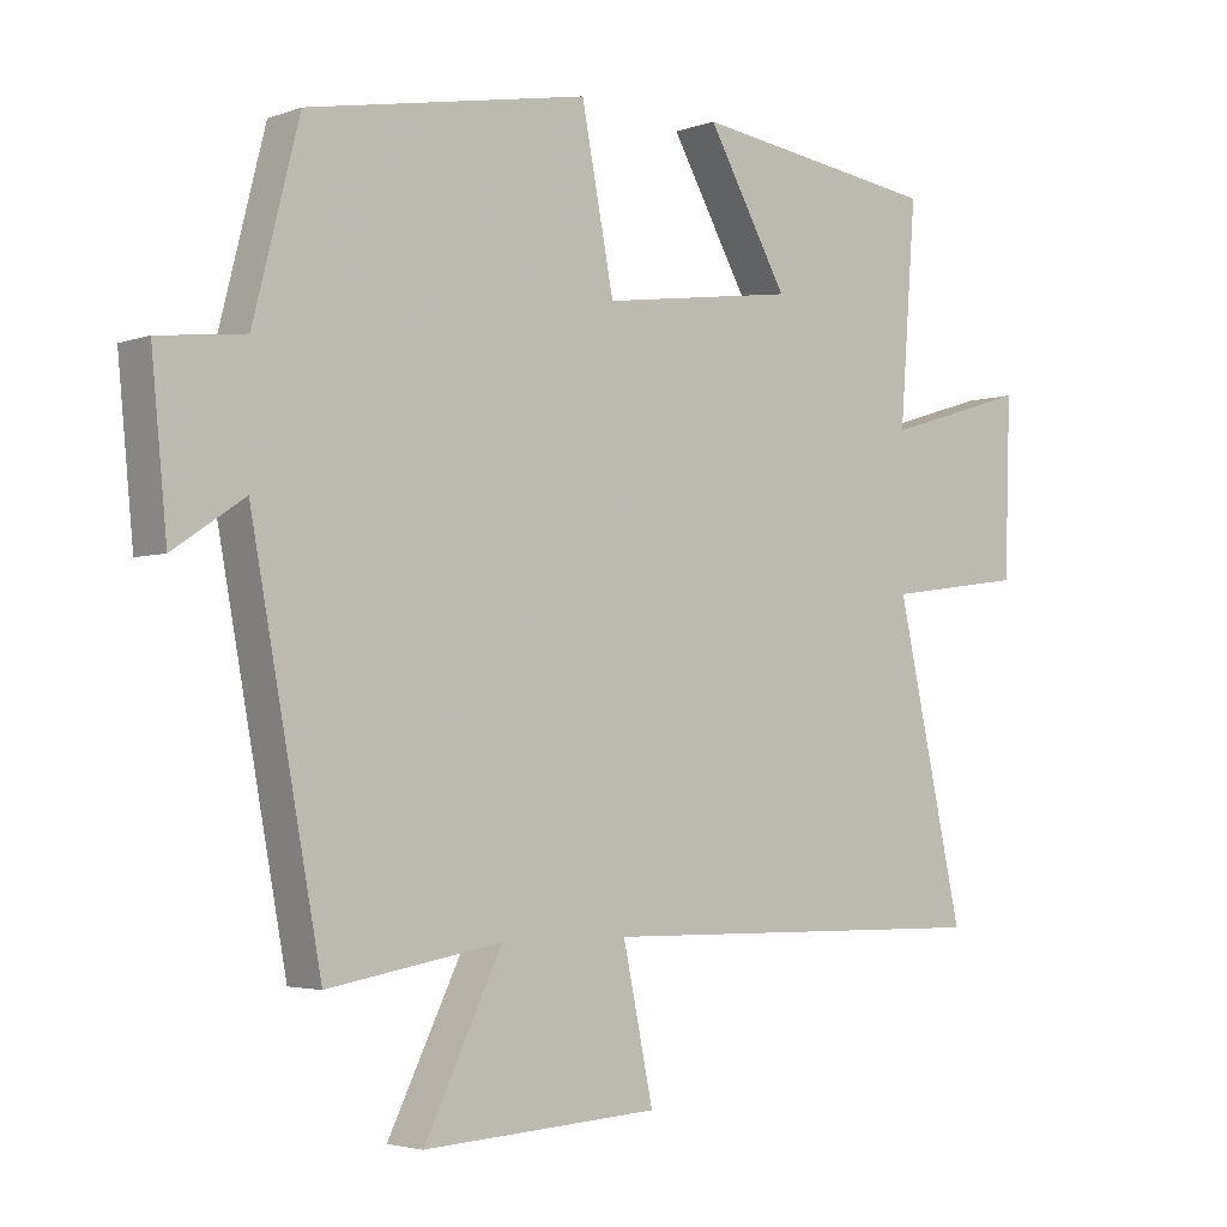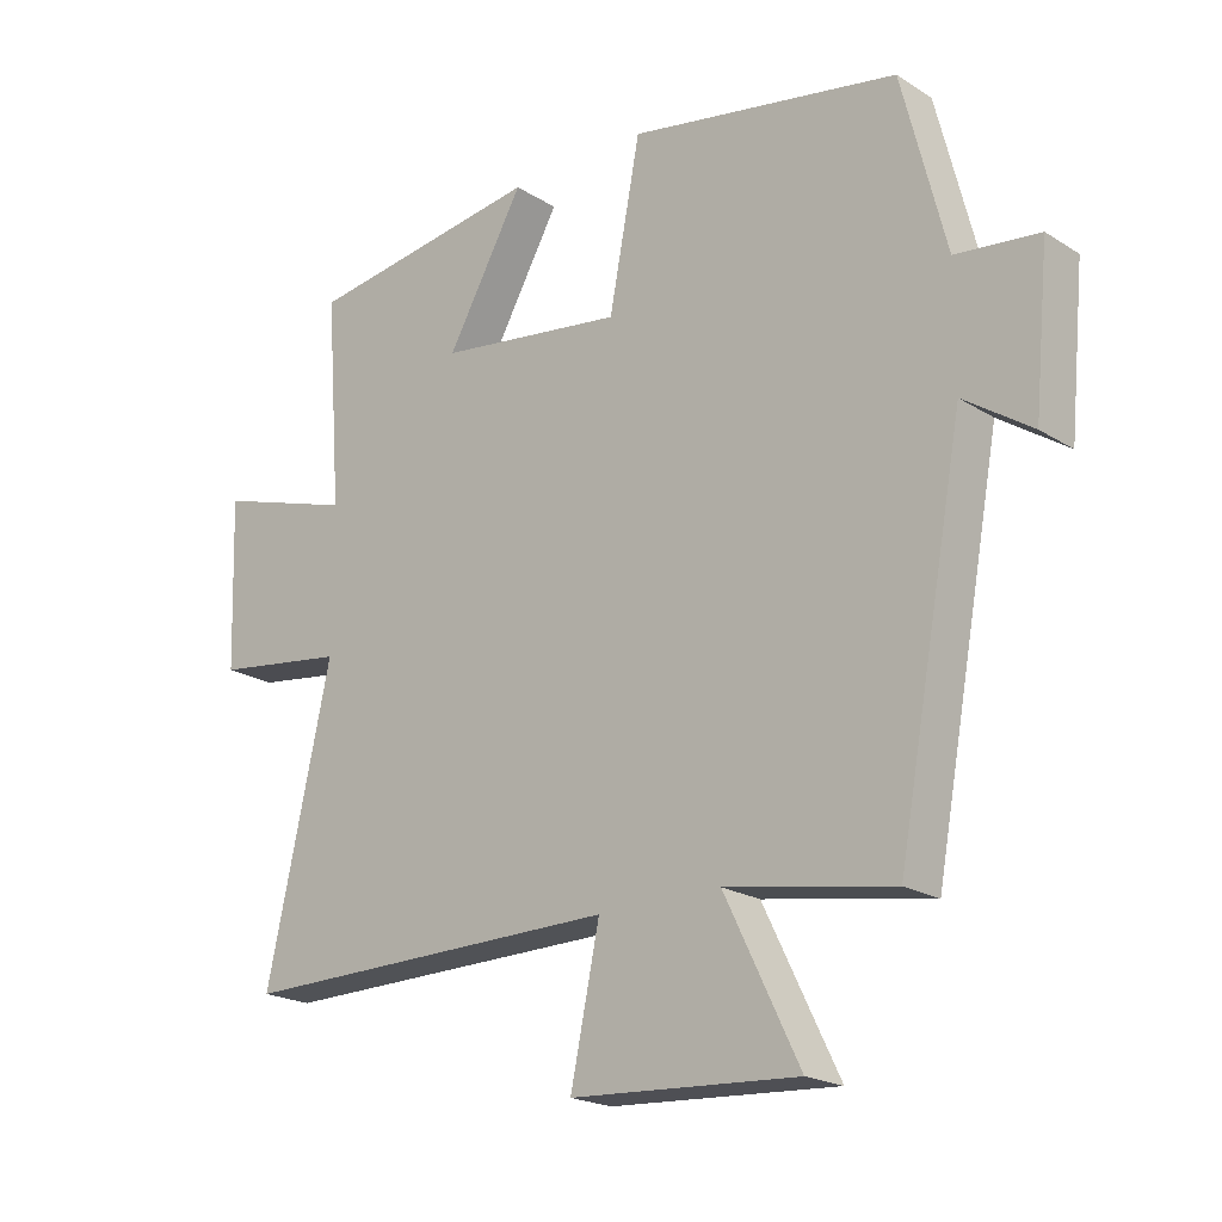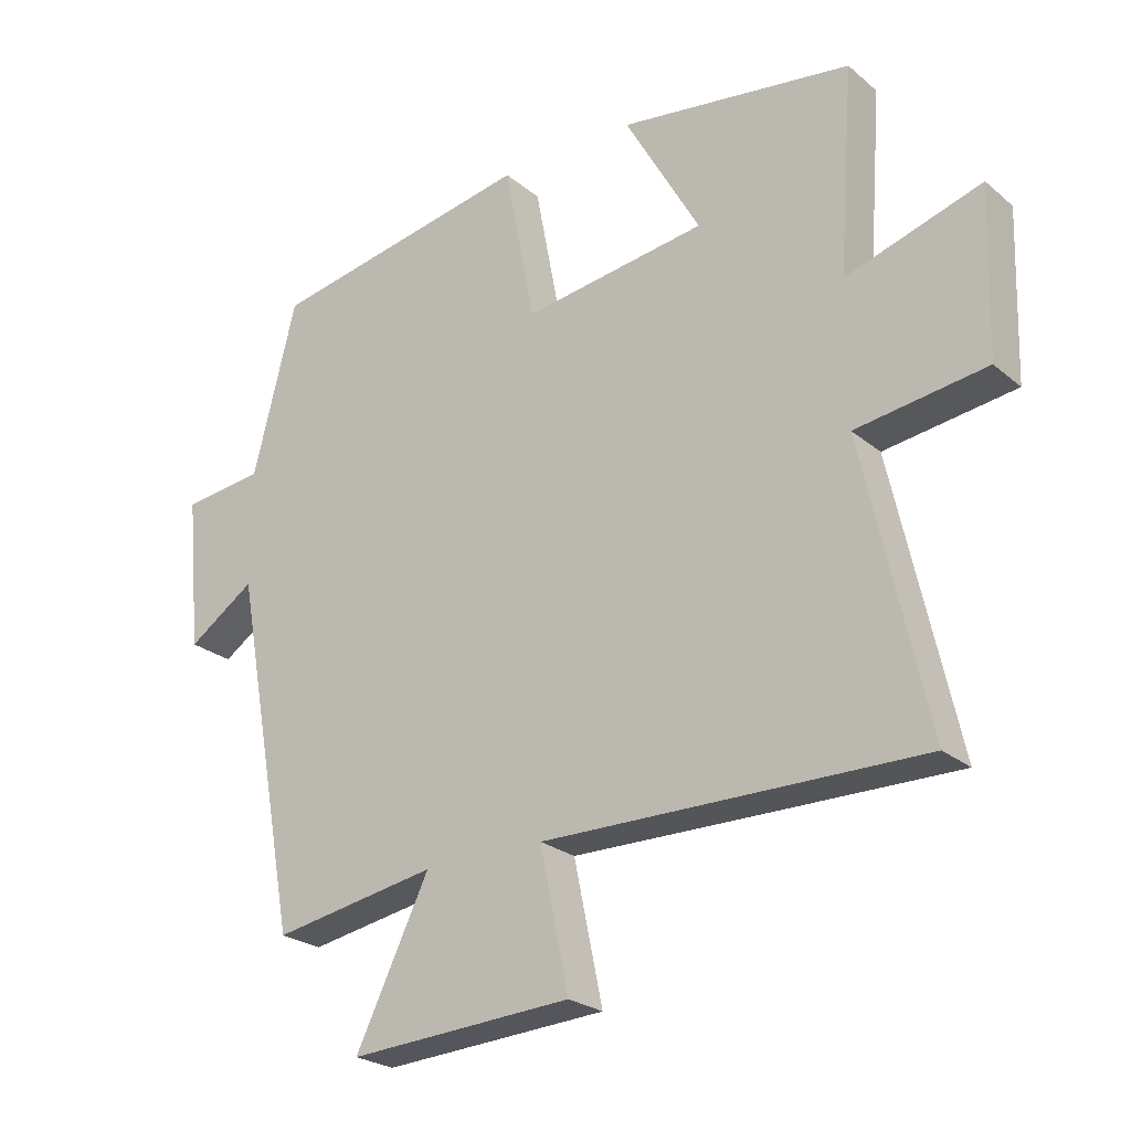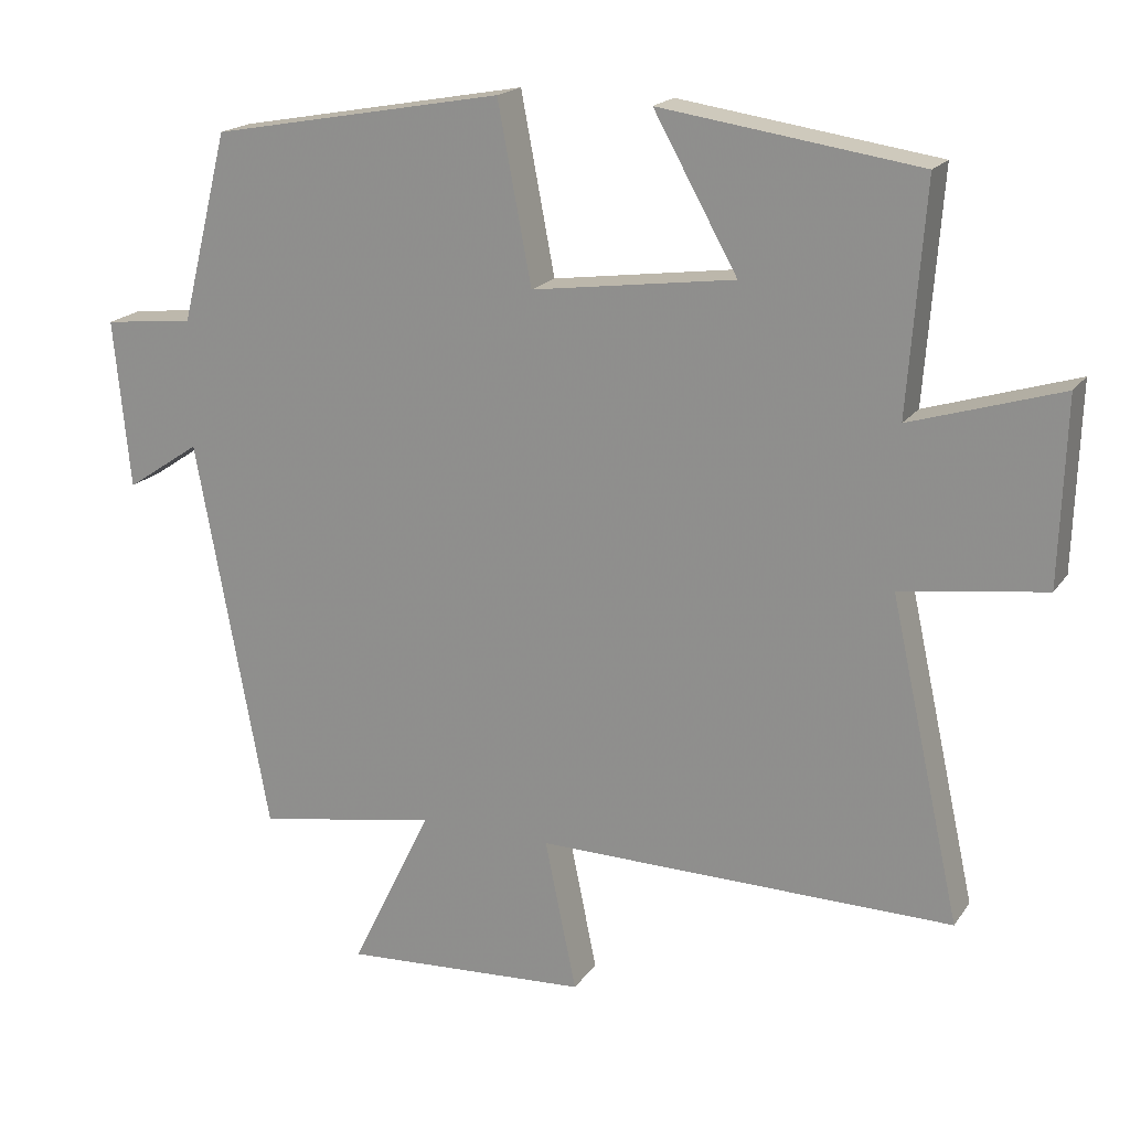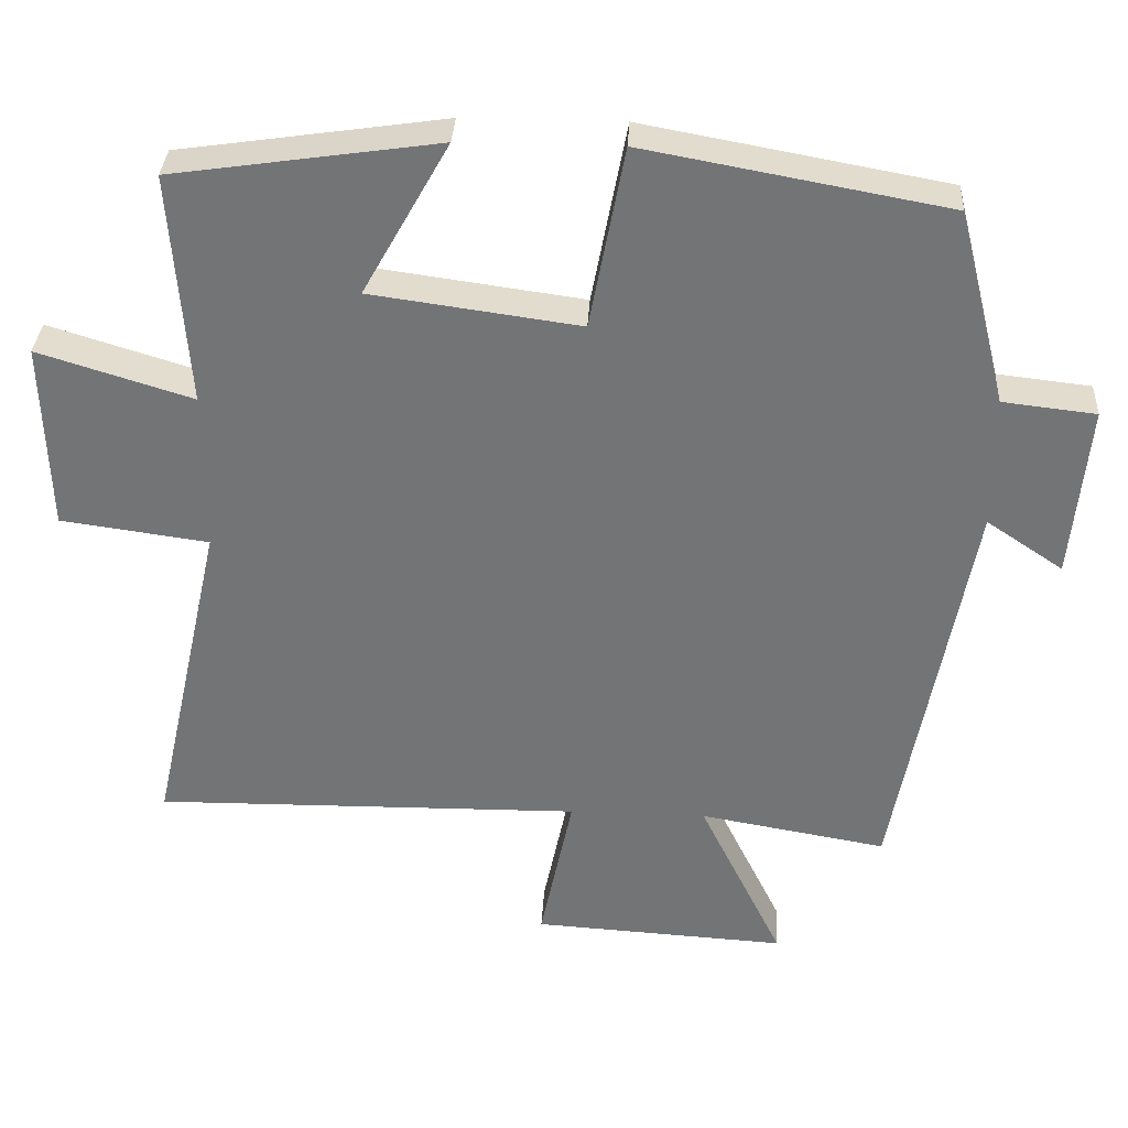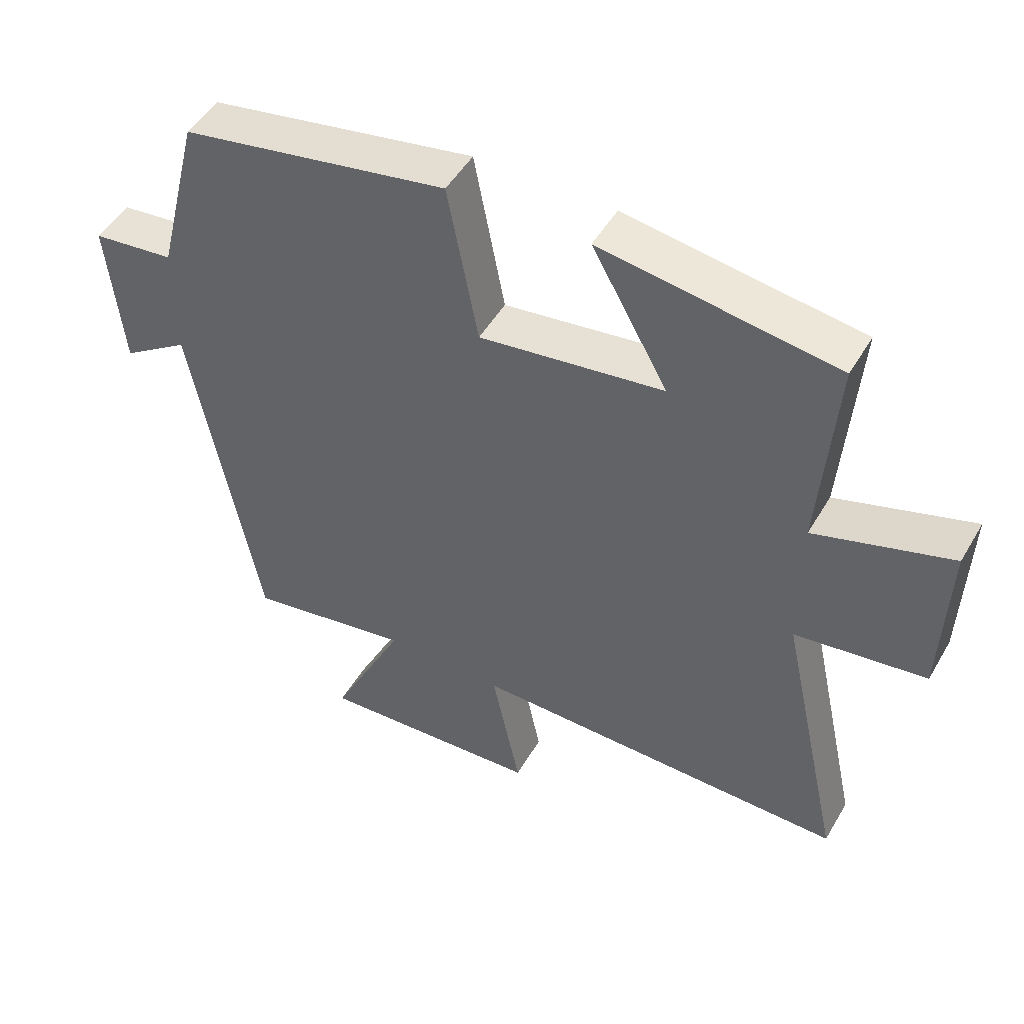
<metadata>
{"format":"obj","ext":"obj","renderer":"f3d","projection":"perspective","resolution":1024,"background":"white","views":[{"elev":-3.3,"azim":-39.6,"up":"+Z"},{"elev":-20.5,"azim":-138.5,"up":"+Z"},{"elev":-24.5,"azim":37.0,"up":"+Z"},{"elev":18.7,"azim":24.2,"up":"+Z"},{"elev":33.5,"azim":-176.9,"up":"+Z"},{"elev":49.2,"azim":29.3,"up":"+Z"}]}
</metadata>
<code>
v -0.435 0.07 0.427
v -0.036 0.07 0.5
v 0.01 0.07 0.259
v 0.286 0.07 0.297
v 0.172 0.07 0.5
v 0.523 0.07 0.449
v 0.5 0.07 0.141
v 0.704 0.07 0.204
v 0.696 0.07 -0.046
v 0.5 0.07 -0.073
v 0.596 0.07 -0.507
v 0.028 0.07 -0.5
v 0.071 0.07 -0.707
v -0.265 0.07 -0.727
v -0.154 0.07 -0.5
v -0.401 0.07 -0.543
v -0.5 0.07 -0.007
v -0.601 0.07 -0.075
v -0.623 0.07 0.155
v -0.5 0.07 0.169
v -0.435 0 0.427
v -0.036 0 0.5
v 0.01 0 0.259
v 0.286 0 0.297
v 0.172 0 0.5
v 0.523 0 0.449
v 0.5 0 0.141
v 0.704 0 0.204
v 0.696 0 -0.046
v 0.5 0 -0.073
v 0.596 0 -0.507
v 0.028 0 -0.5
v 0.071 0 -0.707
v -0.265 0 -0.727
v -0.154 0 -0.5
v -0.401 0 -0.543
v -0.5 0 -0.007
v -0.601 0 -0.075
v -0.623 0 0.155
v -0.5 0 0.169
f 17 18 19 20
f 1 2 3
f 20 1 3
f 17 20 3
f 16 17 3
f 15 16 3
f 12 13 14 15
f 12 15 3 4
f 10 11 12 4
f 7 8 9 10
f 7 10 4 5
f 5 6 7
f 40 39 38 37
f 23 22 21
f 23 21 40
f 23 40 37
f 23 37 36
f 23 36 35
f 35 34 33 32
f 24 23 35 32
f 24 32 31 30
f 30 29 28 27
f 25 24 30 27
f 27 26 25
f 1 21 22 2
f 2 22 23 3
f 3 23 24 4
f 4 24 25 5
f 5 25 26 6
f 6 26 27 7
f 7 27 28 8
f 8 28 29 9
f 9 29 30 10
f 10 30 31 11
f 11 31 32 12
f 12 32 33 13
f 13 33 34 14
f 14 34 35 15
f 15 35 36 16
f 16 36 37 17
f 17 37 38 18
f 18 38 39 19
f 19 39 40 20
f 20 40 21 1

</code>
